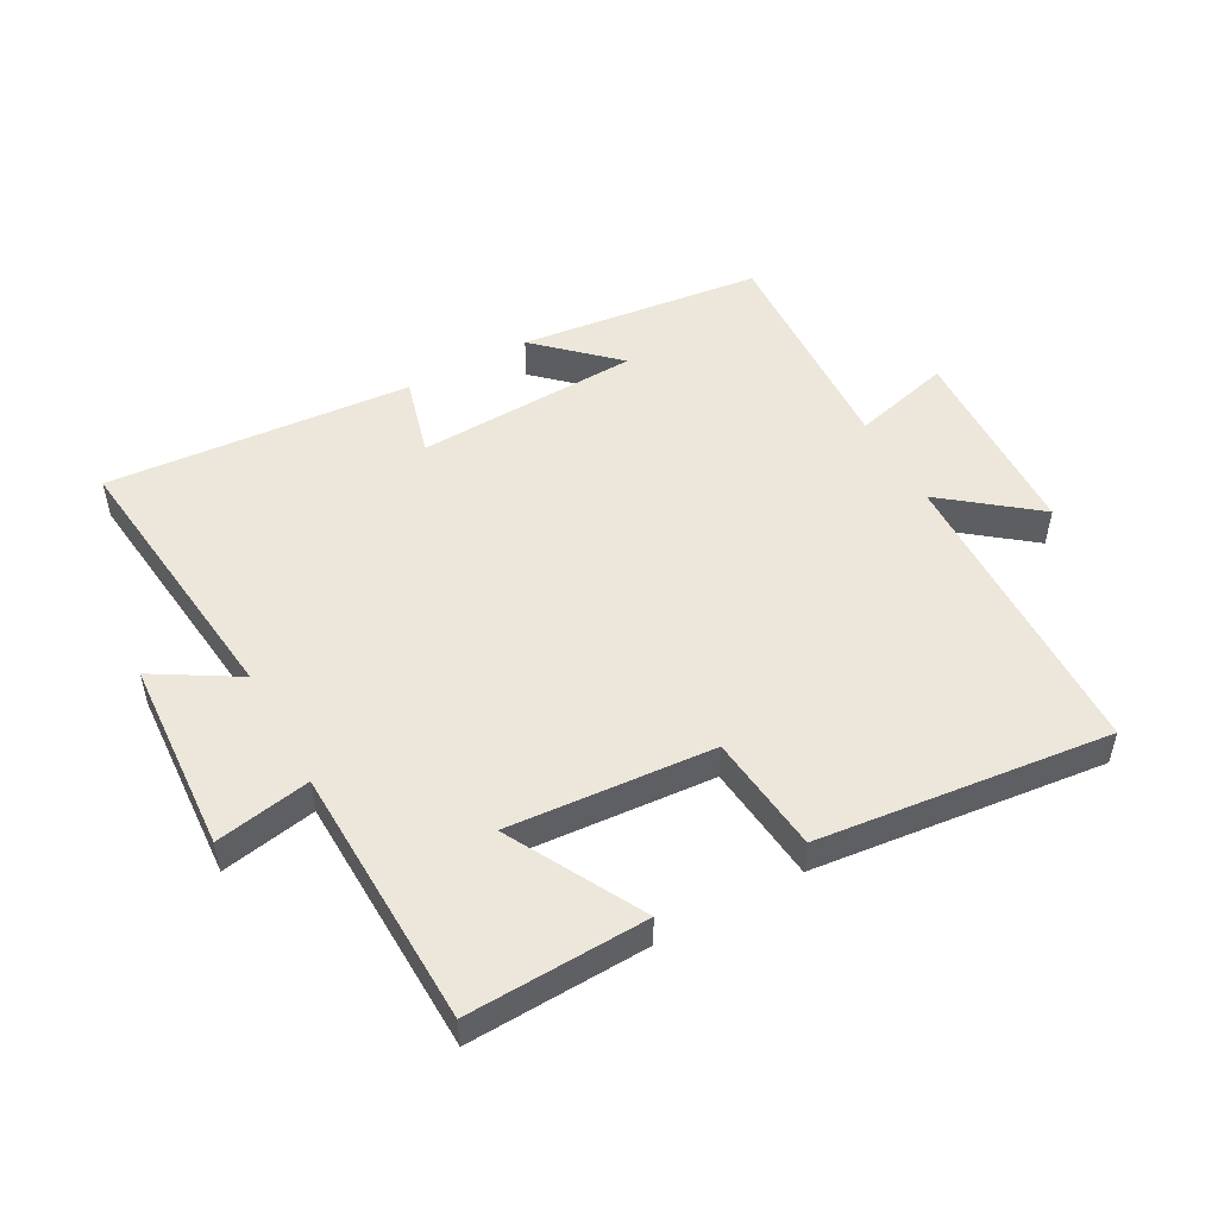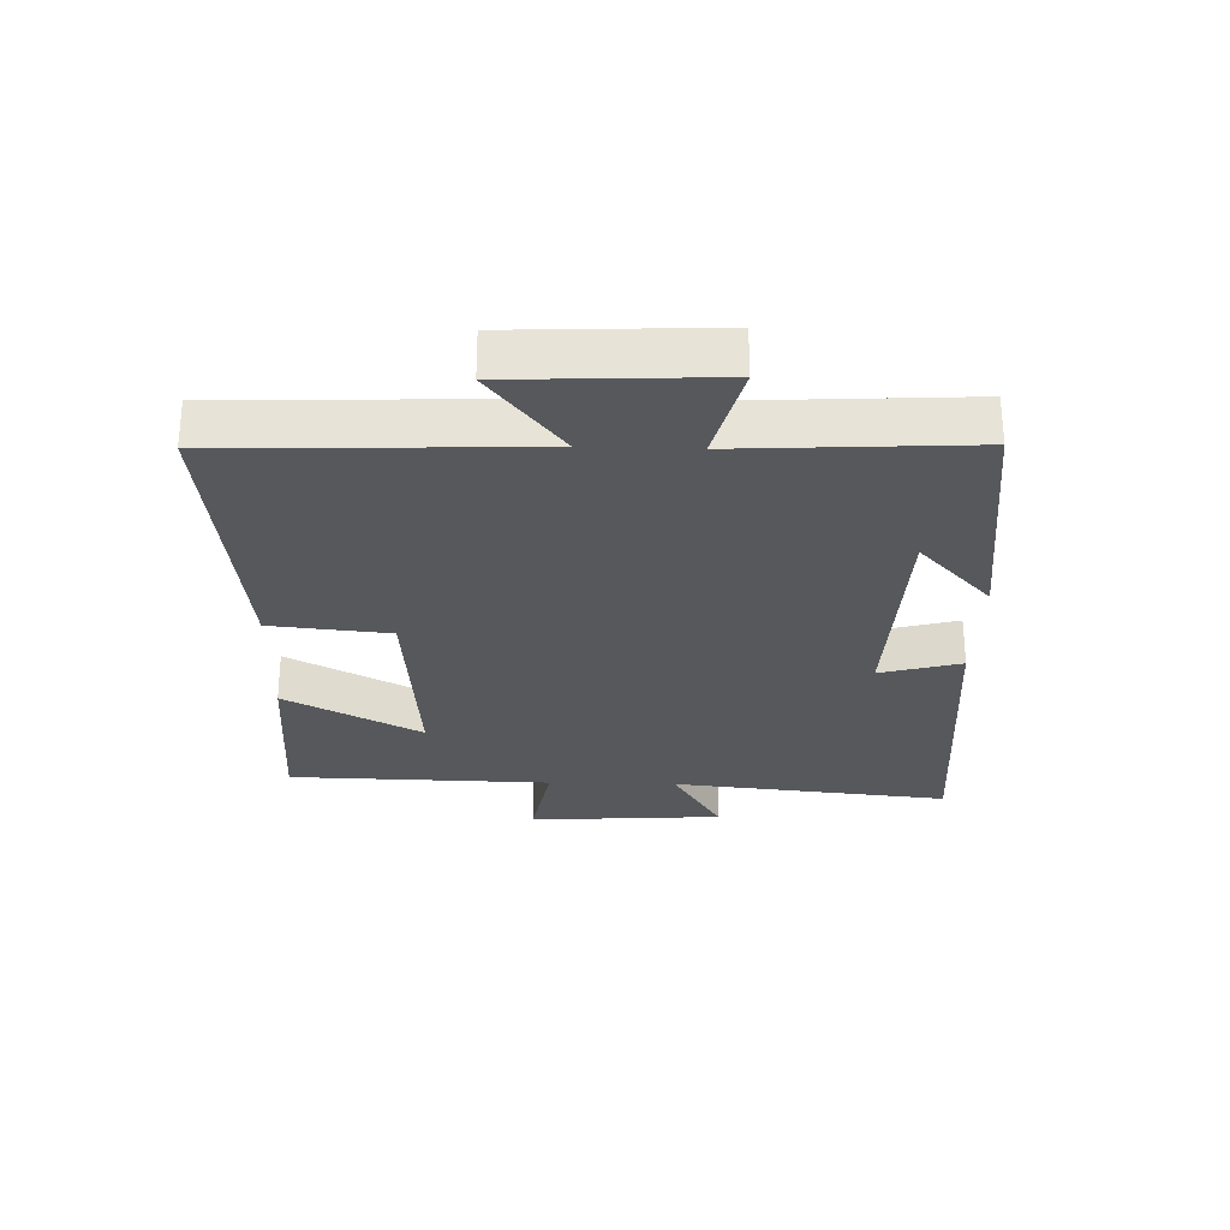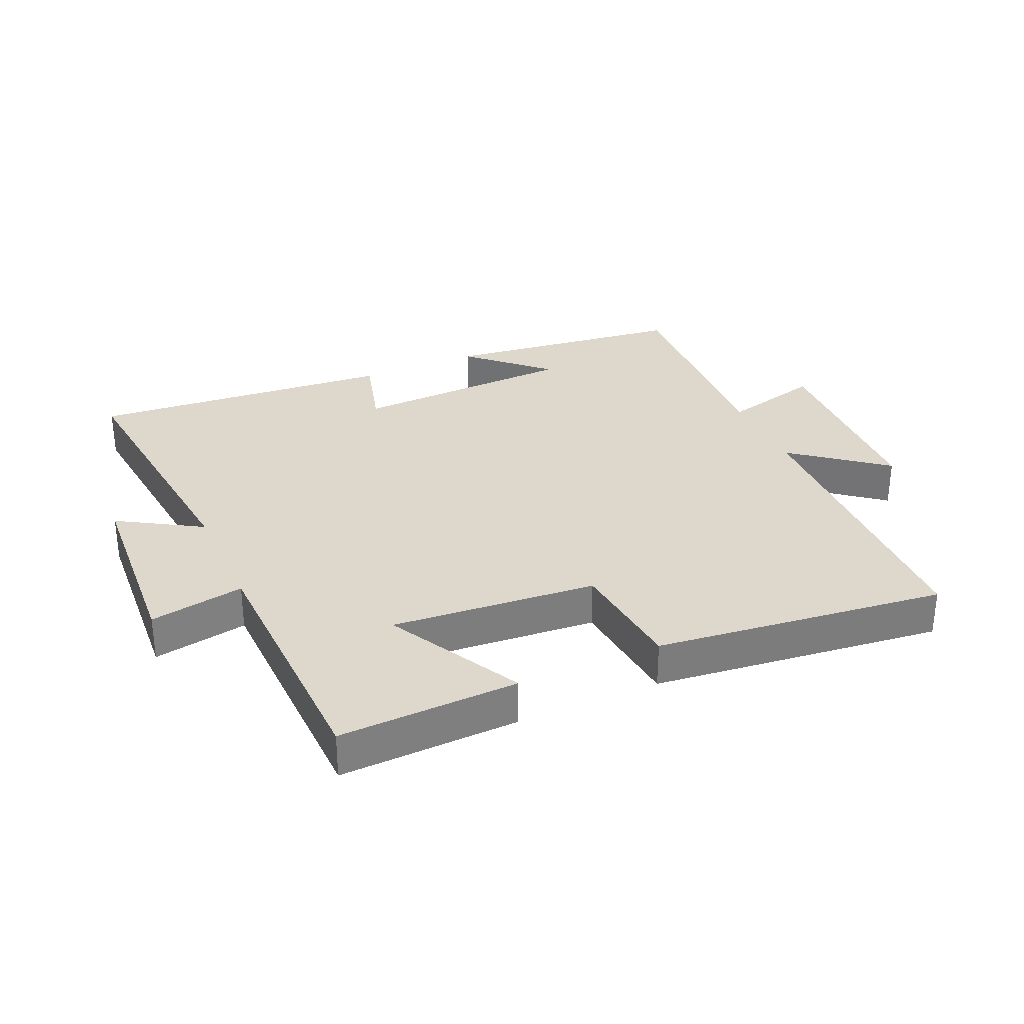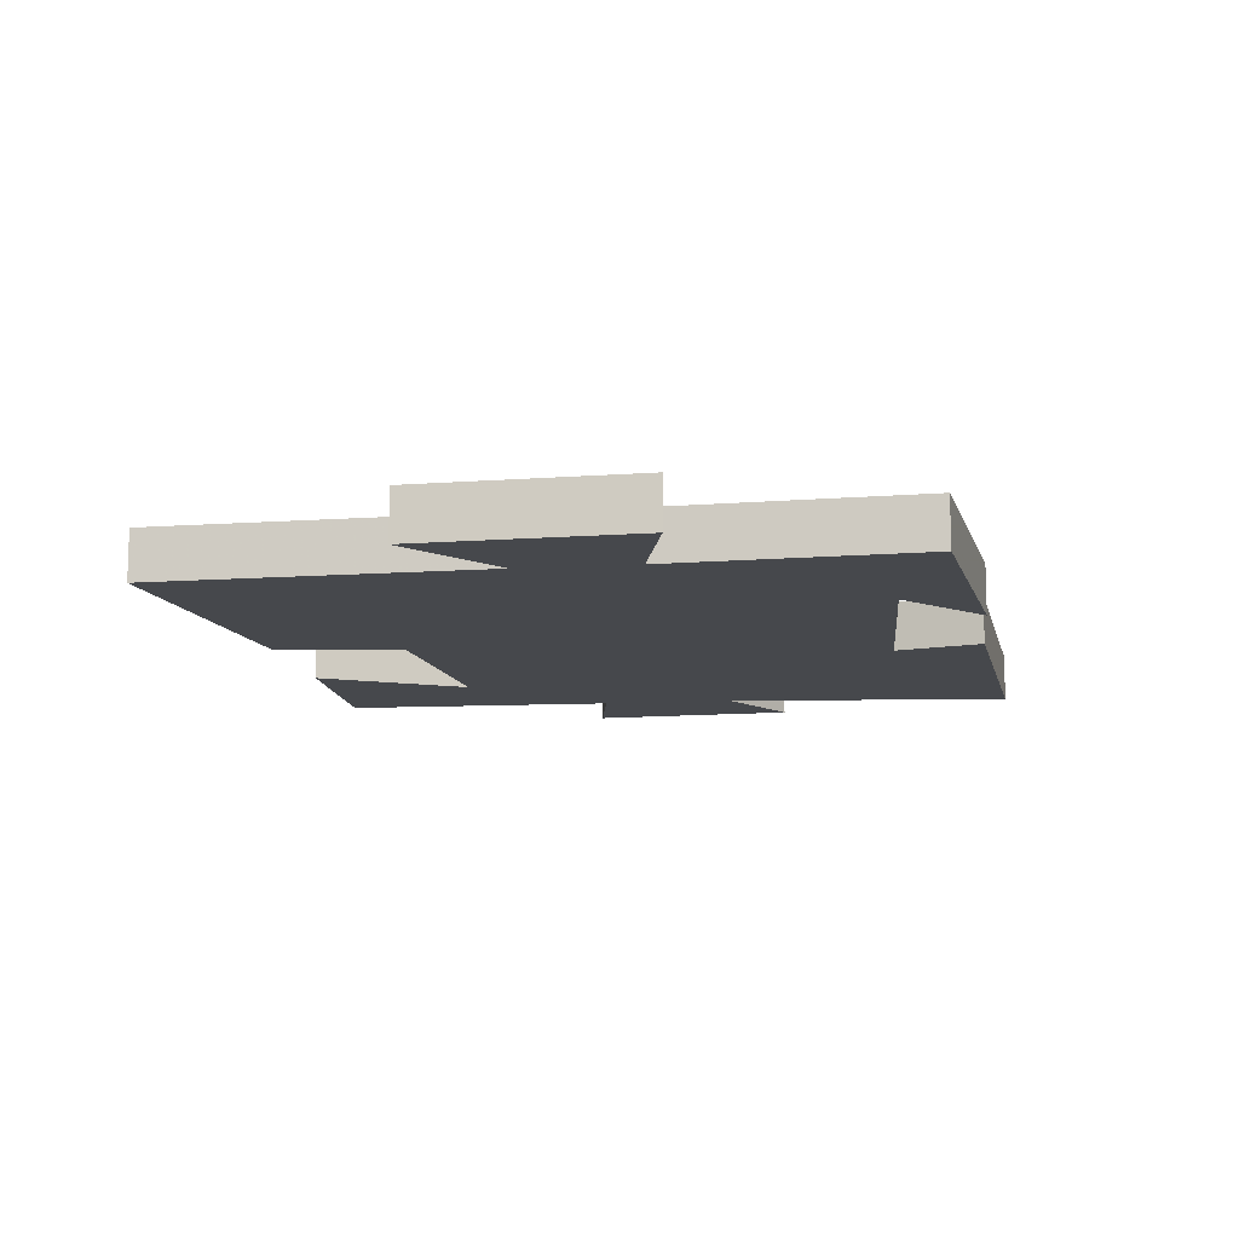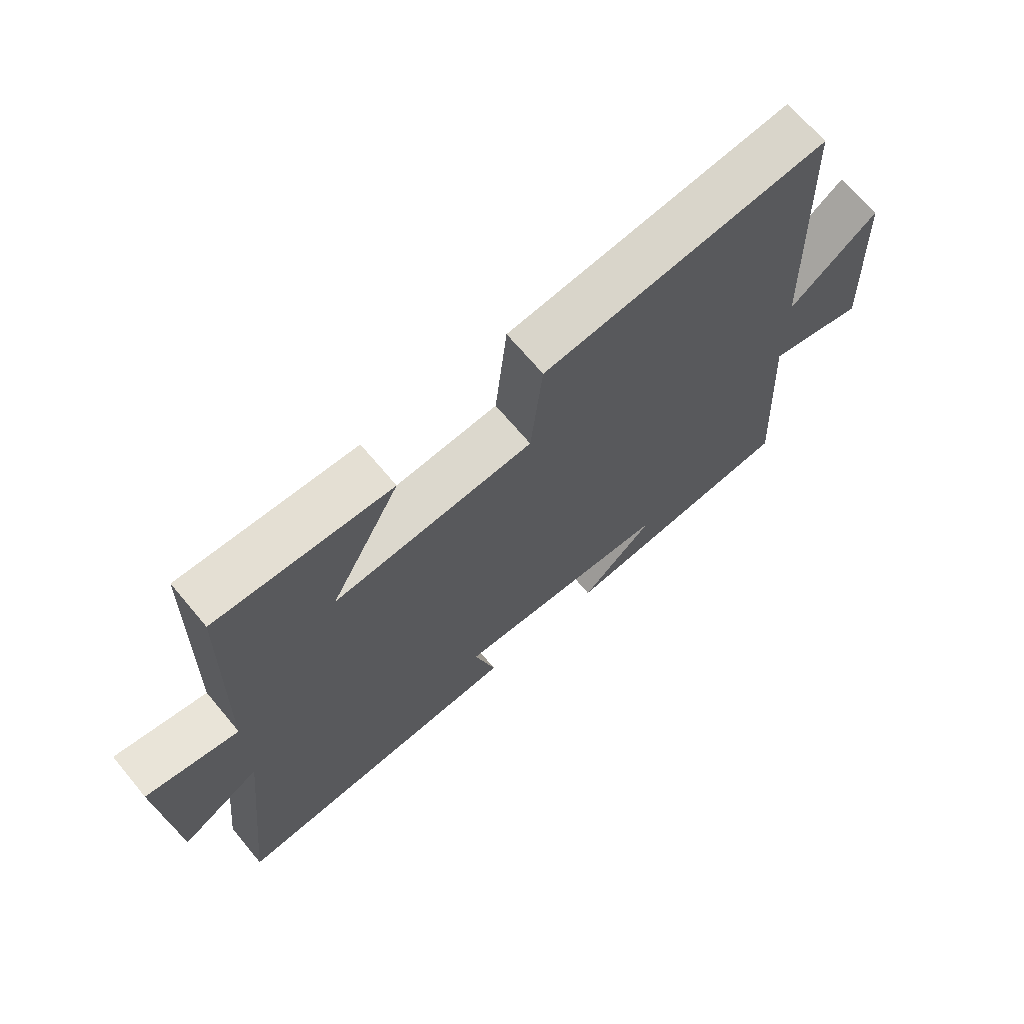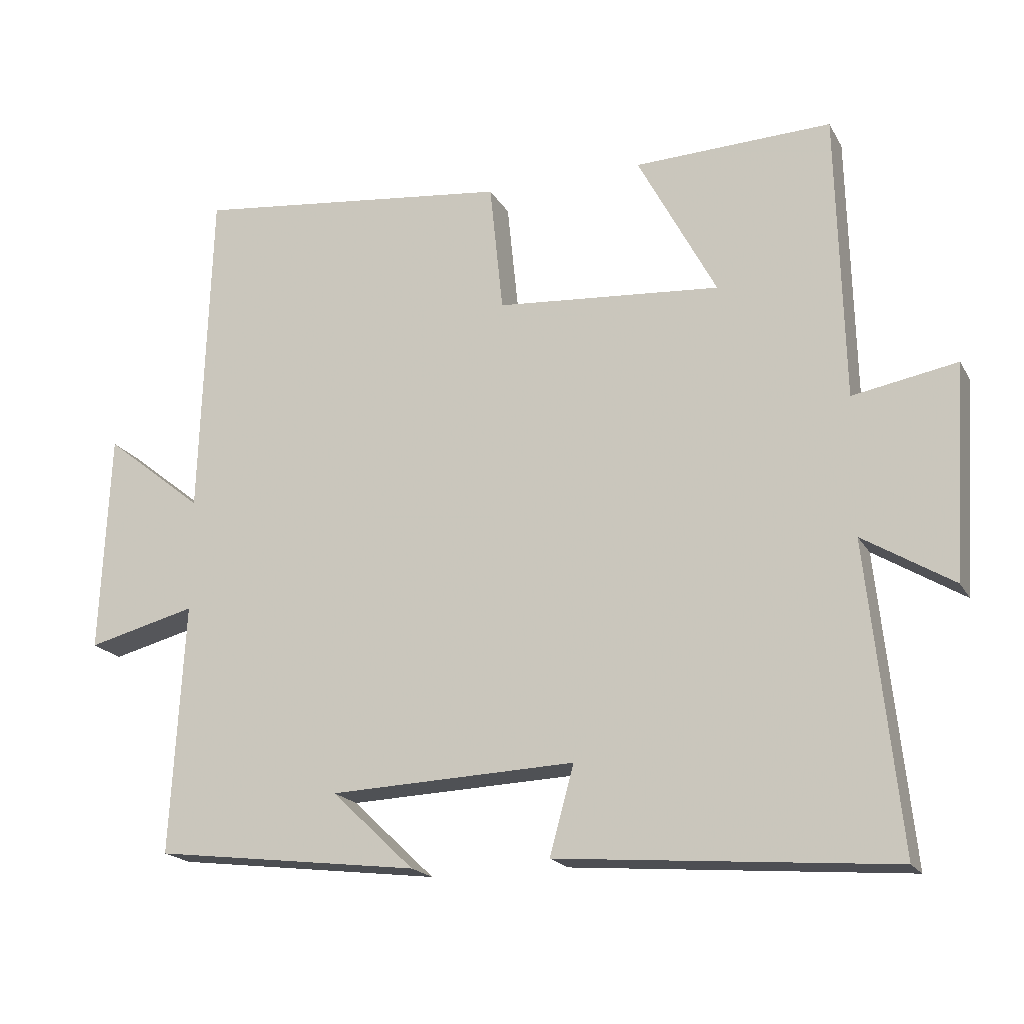
<metadata>
{"format":"obj","ext":"obj","renderer":"f3d","projection":"perspective","resolution":1024,"background":"white","views":[{"elev":50.7,"azim":-29.1,"up":"+Y"},{"elev":-28.2,"azim":88.4,"up":"+Y"},{"elev":31.3,"azim":-24.0,"up":"+Y"},{"elev":-11.4,"azim":97.8,"up":"+Y"},{"elev":68.4,"azim":-39.9,"up":"+Z"},{"elev":-19.0,"azim":-158.5,"up":"+Z"}]}
</metadata>
<code>
v 0.52 0.07 -0.453
v 0.136 0.07 -0.5
v 0.255 0.07 -0.387
v -0.099 0.07 -0.373
v -0.064 0.07 -0.5
v -0.546 0.07 -0.54
v -0.5 0.07 -0.103
v -0.63 0.07 -0.182
v -0.65 0.07 0.124
v -0.5 0.07 0.097
v -0.49 0.07 0.51
v -0.206 0.07 0.5
v -0.319 0.07 0.287
v 0.005 0.07 0.313
v 0.024 0.07 0.5
v 0.484 0.07 0.553
v 0.5 0.07 0.072
v 0.643 0.07 0.186
v 0.657 0.07 -0.132
v 0.5 0.07 -0.092
v 0.52 0 -0.453
v 0.136 0 -0.5
v 0.255 0 -0.387
v -0.099 0 -0.373
v -0.064 0 -0.5
v -0.546 0 -0.54
v -0.5 0 -0.103
v -0.63 0 -0.182
v -0.65 0 0.124
v -0.5 0 0.097
v -0.49 0 0.51
v -0.206 0 0.5
v -0.319 0 0.287
v 0.005 0 0.313
v 0.024 0 0.5
v 0.484 0 0.553
v 0.5 0 0.072
v 0.643 0 0.186
v 0.657 0 -0.132
v 0.5 0 -0.092
f 17 18 19 20
f 15 16 17 20
f 14 15 20 1
f 13 14 1
f 10 11 12 13
f 10 13 1
f 7 8 9 10
f 7 10 1
f 4 5 6 7
f 3 4 7
f 3 7 1
f 1 2 3
f 40 39 38 37
f 40 37 36 35
f 21 40 35 34
f 21 34 33
f 33 32 31 30
f 21 33 30
f 30 29 28 27
f 21 30 27
f 27 26 25 24
f 27 24 23
f 21 27 23
f 23 22 21
f 1 21 22 2
f 2 22 23 3
f 3 23 24 4
f 4 24 25 5
f 5 25 26 6
f 6 26 27 7
f 7 27 28 8
f 8 28 29 9
f 9 29 30 10
f 10 30 31 11
f 11 31 32 12
f 12 32 33 13
f 13 33 34 14
f 14 34 35 15
f 15 35 36 16
f 16 36 37 17
f 17 37 38 18
f 18 38 39 19
f 19 39 40 20
f 20 40 21 1

</code>
